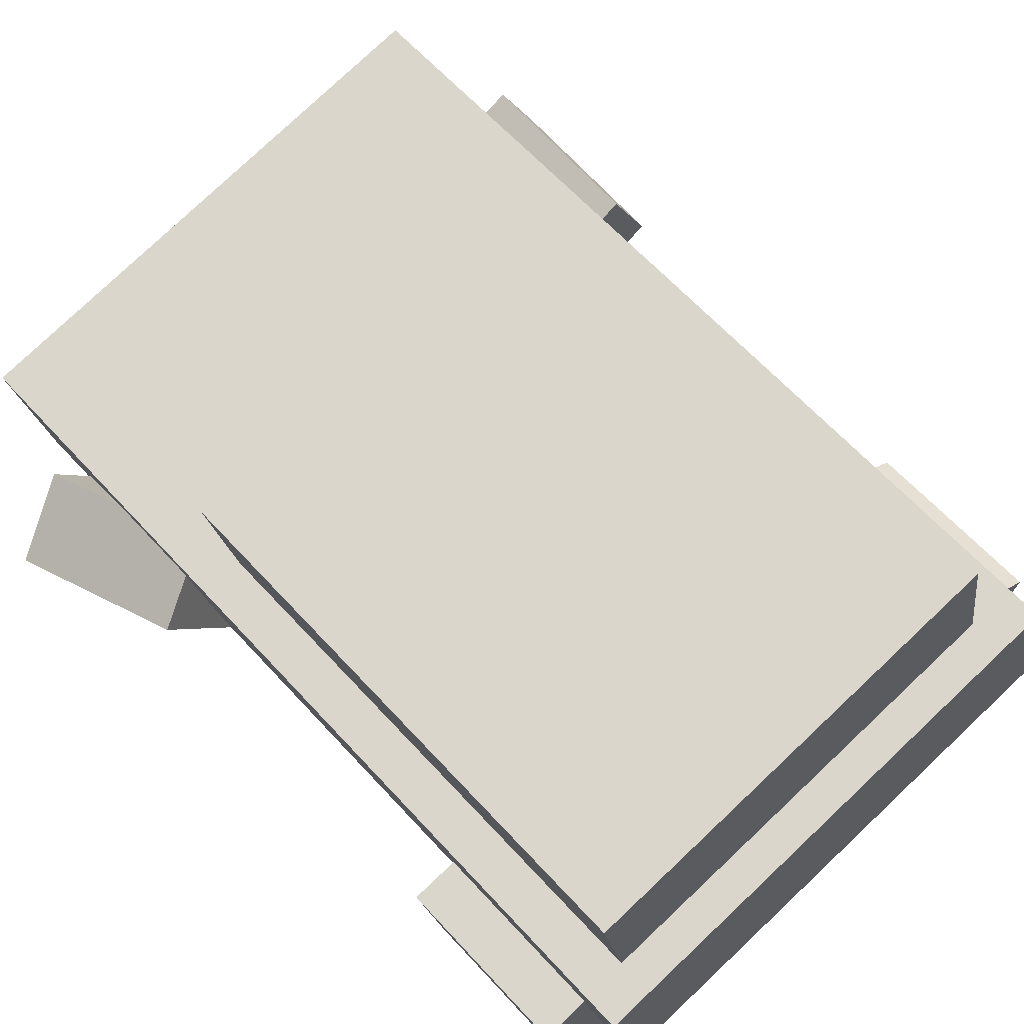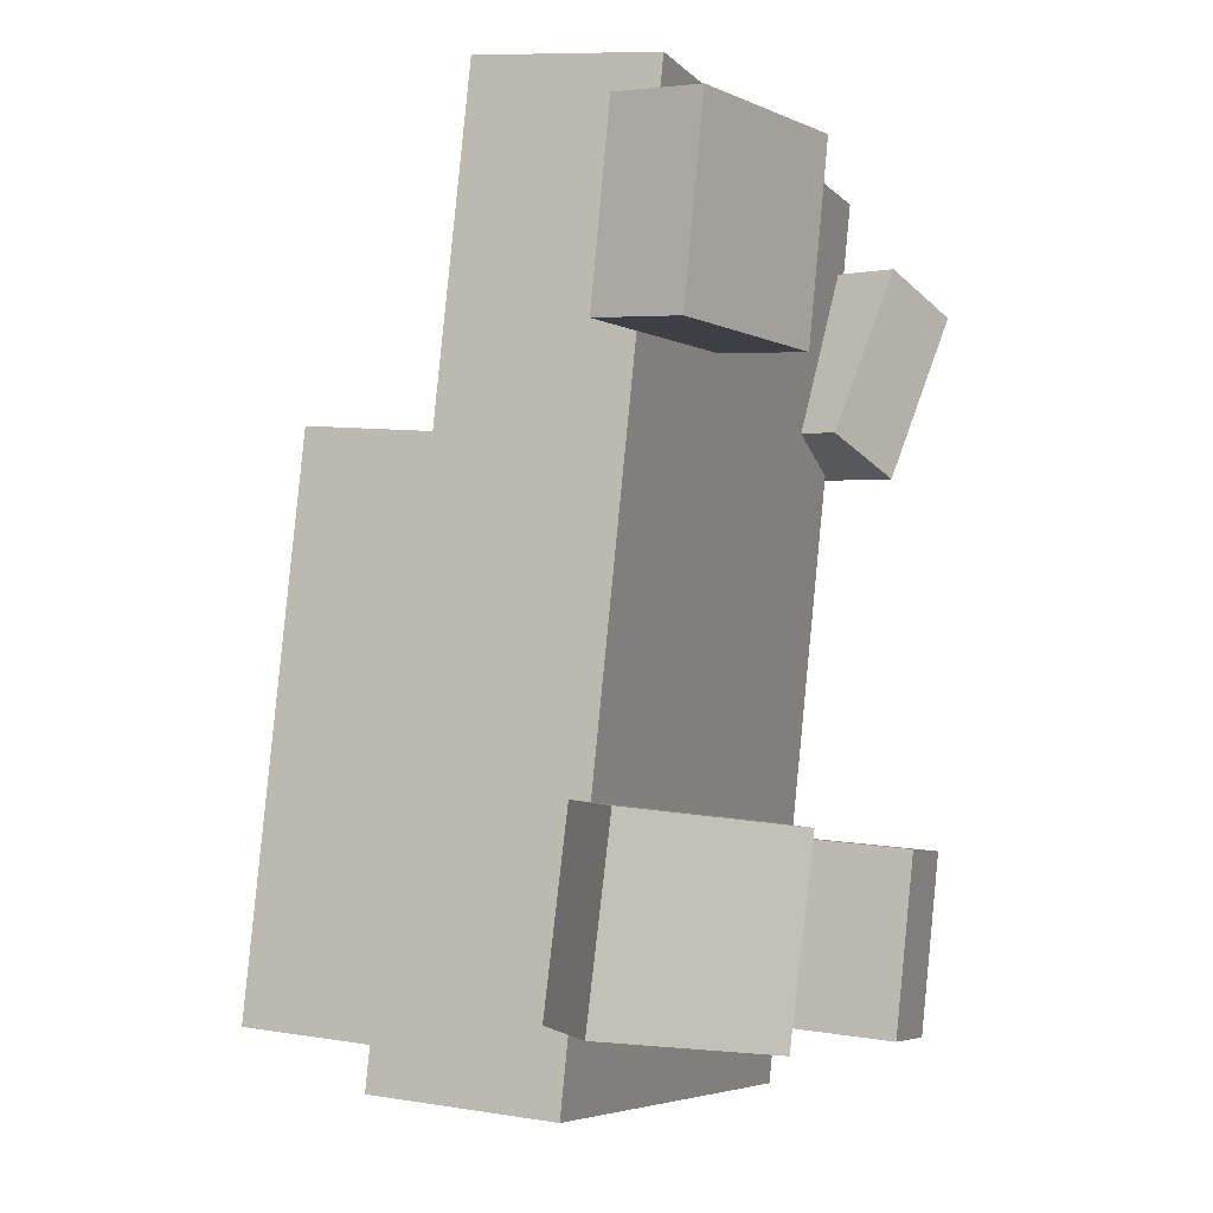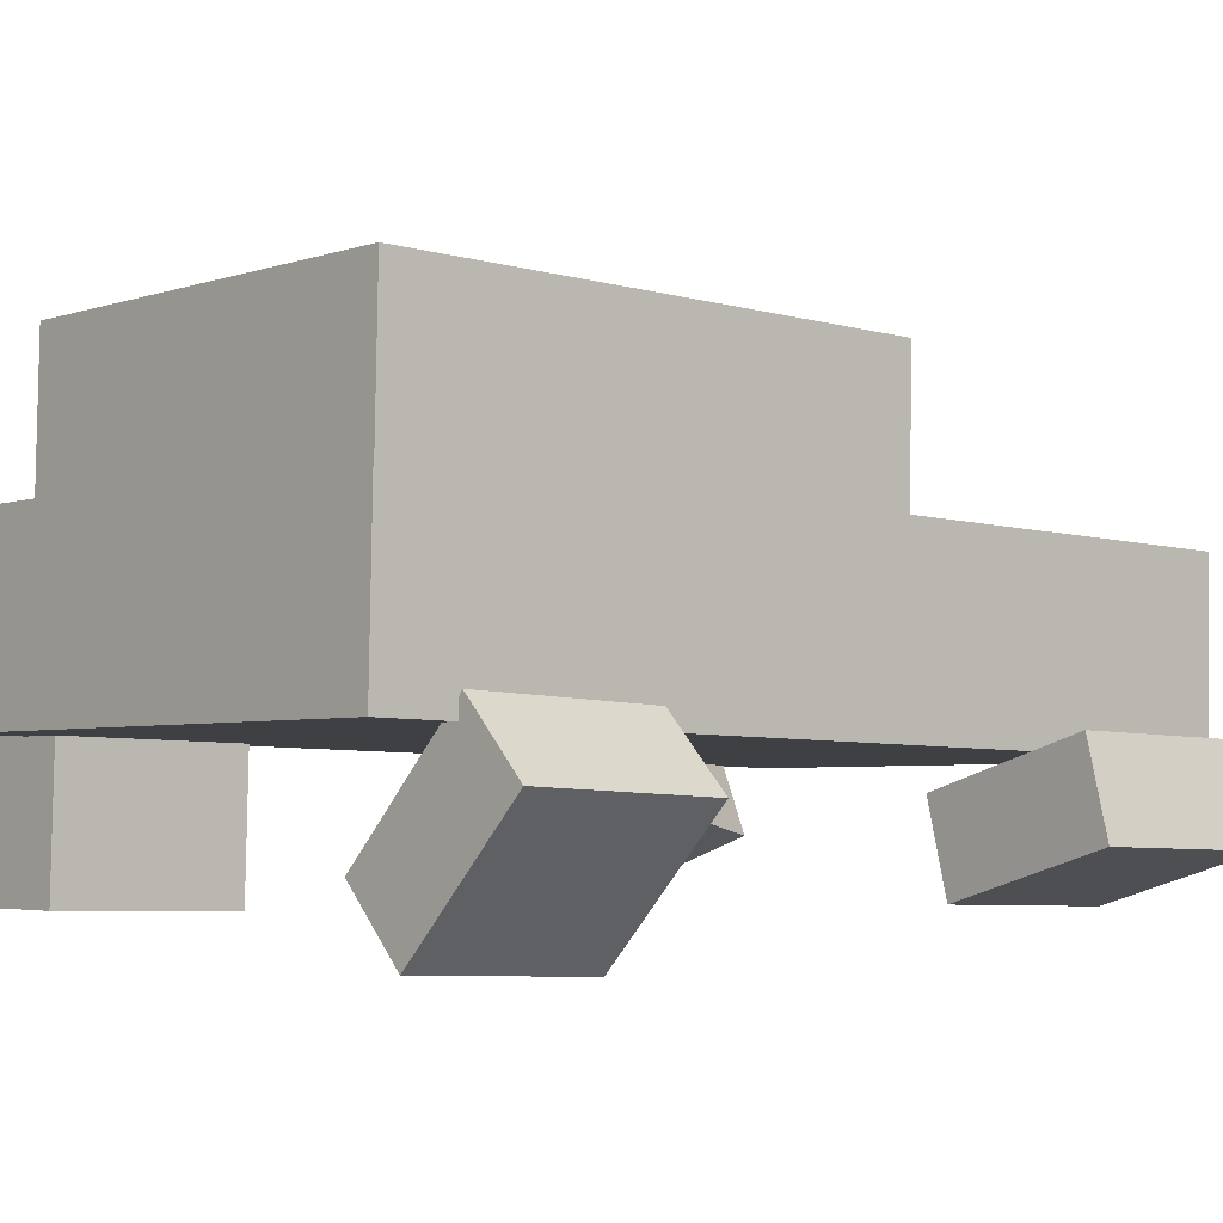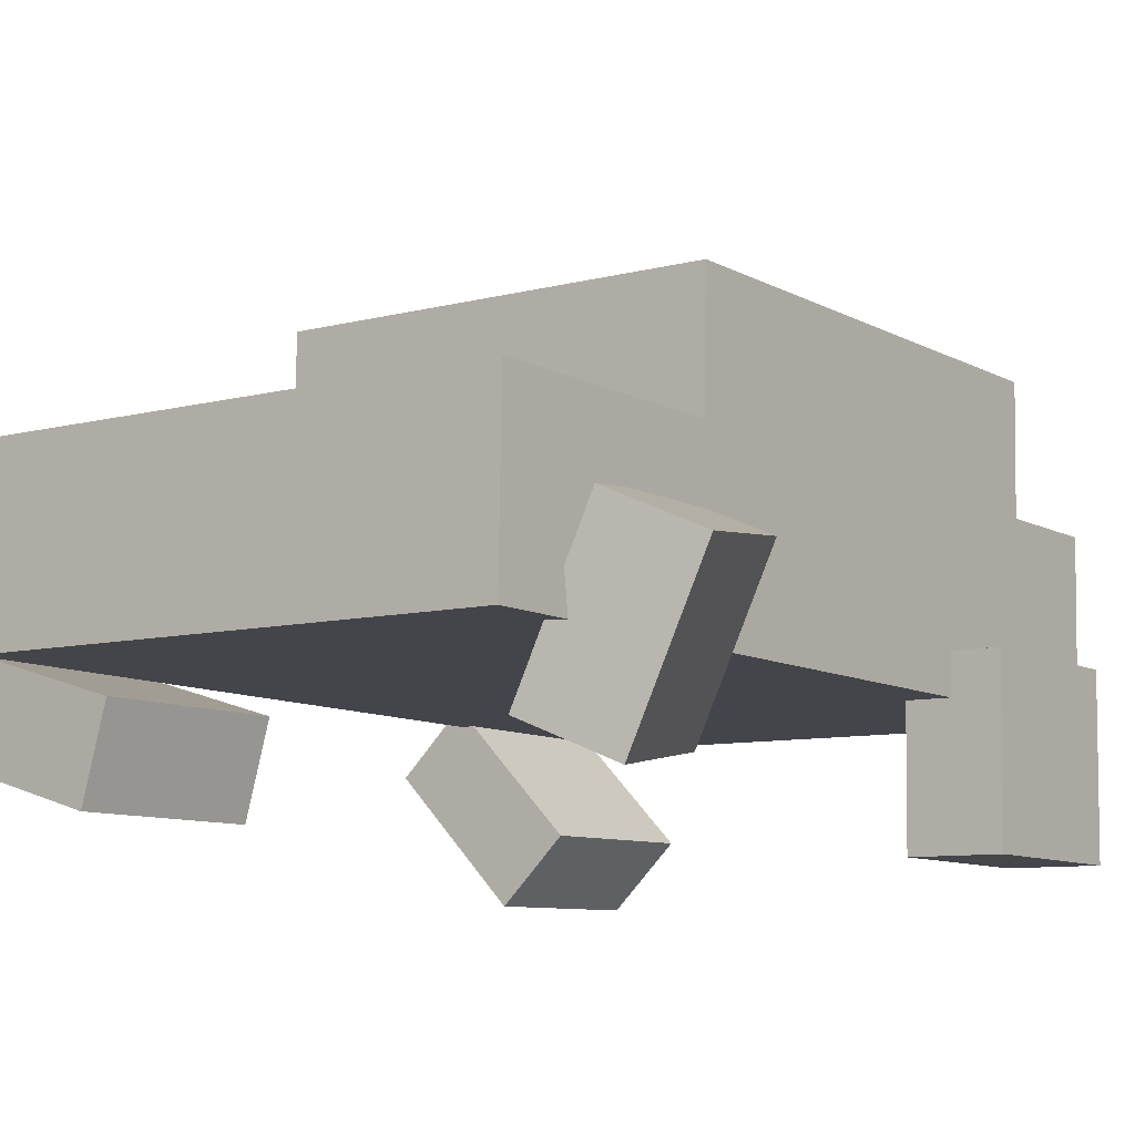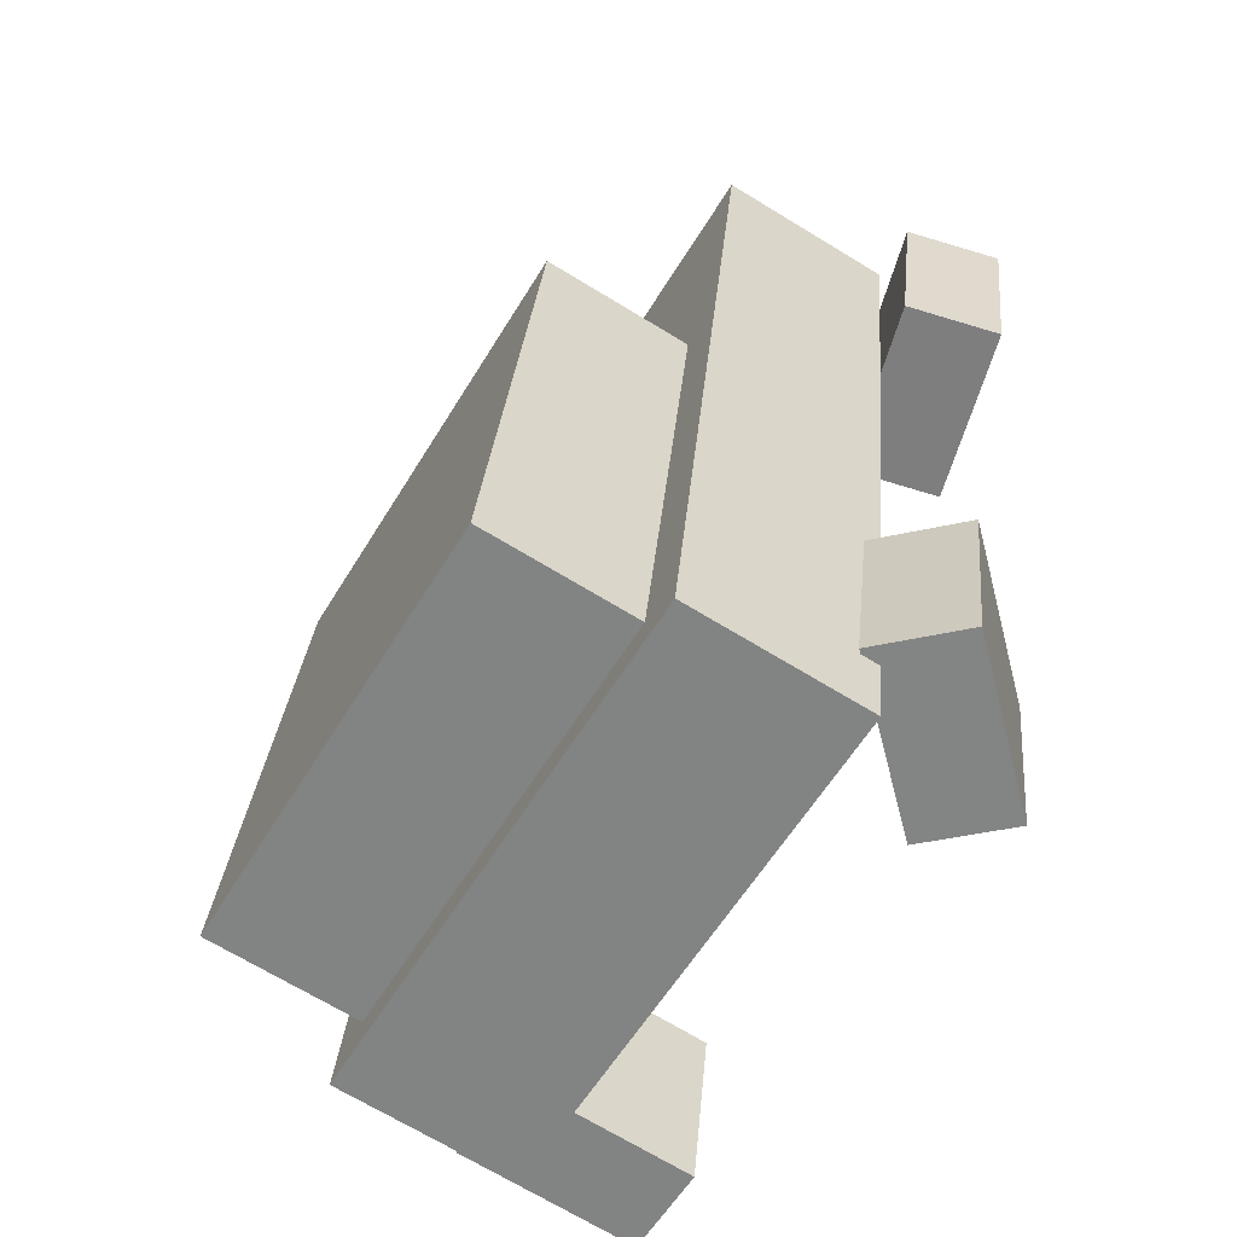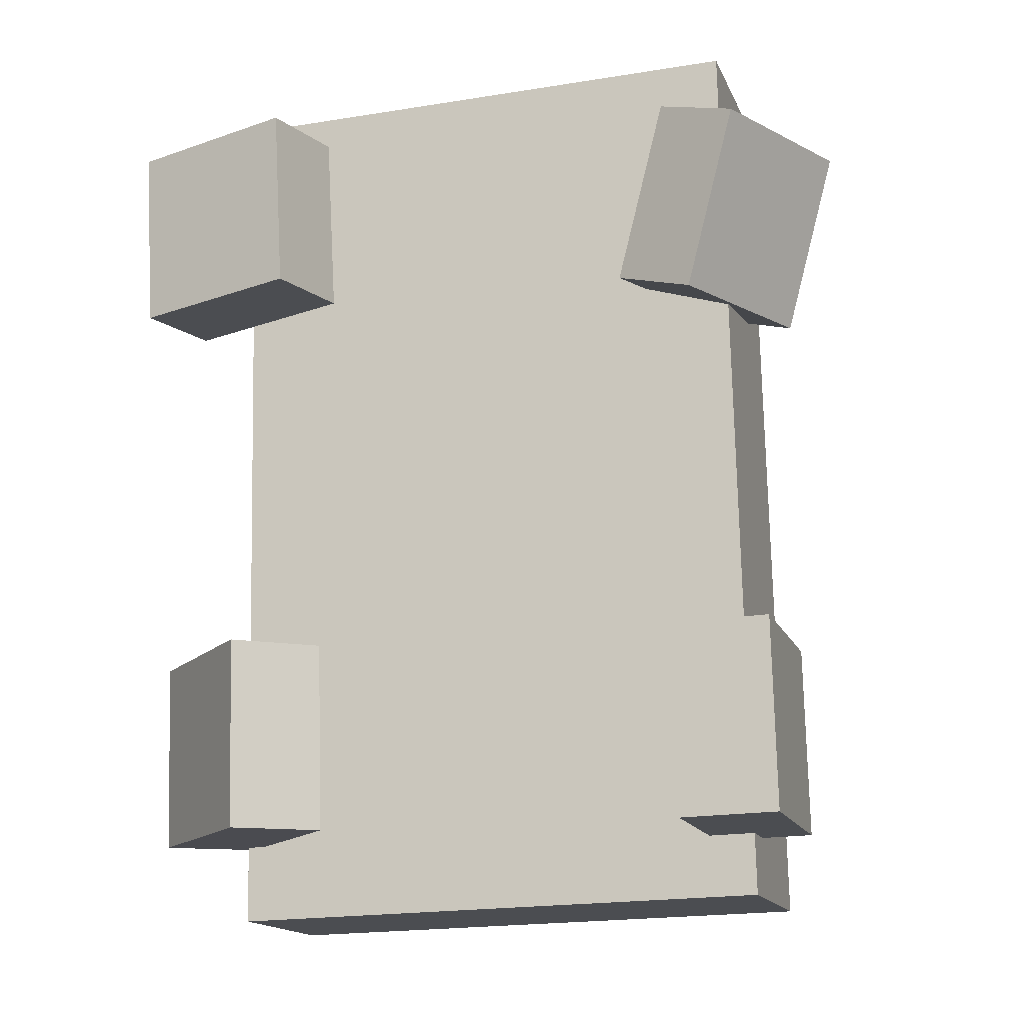
<metadata>
{"format":"obj","ext":"obj","renderer":"f3d","projection":"perspective","resolution":1024,"background":"white","views":[{"elev":71.2,"azim":-42.6,"up":"+Z"},{"elev":-5.8,"azim":106.7,"up":"+Y"},{"elev":3.2,"azim":48.8,"up":"+Z"},{"elev":-17.0,"azim":-143.3,"up":"+Z"},{"elev":-58.2,"azim":53.8,"up":"+Y"},{"elev":-21.3,"azim":-168.4,"up":"+Y"}]}
</metadata>
<code>
g royale_car_purple_crashed_mesh_lod00_A
v 0.9188 -1.658 2.535
v -1.193 -1.675 2.339
v -1.19 0.8568 2.082
v 0.9214 0.8744 2.277
v -1.193 -1.675 2.339
v -1.112 0.7713 1.242
v -1.19 0.8568 2.082
v -1.115 -1.761 1.499
v 0.9188 -1.658 2.535
v -1.115 -1.761 1.499
v -1.193 -1.675 2.339
v 0.9972 -1.743 1.694
v 0.9214 0.8744 2.277
v 0.9972 -1.743 1.694
v 0.9188 -1.658 2.535
v 0.9998 0.789 1.437
v -1.19 0.8568 2.082
v 0.9998 0.789 1.437
v 0.9214 0.8744 2.277
v -1.112 0.7713 1.242
v 1.292 2.244 0.5907
v 1.209 -1.899 1.864
v 1.214 2.33 1.434
v 1.288 -1.985 1.02
v -1.252 2.223 0.3555
v -1.335 -1.921 1.629
v -1.256 -2.006 0.7853
v -1.33 2.309 1.199
v 1.288 -1.985 1.02
v -1.335 -1.921 1.629
v 1.209 -1.899 1.864
v -1.256 -2.006 0.7853
v 1.209 -1.899 1.864
v -1.33 2.309 1.199
v 1.214 2.33 1.434
v -1.335 -1.921 1.629
v 1.214 2.33 1.434
v -1.252 2.223 0.3555
v 1.292 2.244 0.5907
v -1.33 2.309 1.199
v 1.62 1.997 0.7152
v 0.7922 1.111 0.5006
v 0.8206 1.991 0.4089
v 1.591 1.117 0.8069
v 1.781 1.948 0.297
v 0.9529 1.062 0.08235
v 1.752 1.068 0.3887
v 0.9813 1.942 -0.009363
v 1.591 1.117 0.8069
v 0.9529 1.062 0.08235
v 0.7922 1.111 0.5006
v 1.752 1.068 0.3887
v 0.7922 1.111 0.5006
v 0.9813 1.942 -0.009363
v 0.8206 1.991 0.4089
v 0.9529 1.062 0.08235
v 0.8206 1.991 0.4089
v 1.781 1.948 0.297
v 1.62 1.997 0.7152
v 0.9813 1.942 -0.009363
v 1.109 -0.8456 0.04126
v 1.645 -1.646 0.8078
v 1.648 -0.7679 0.7017
v 1.106 -1.724 0.1473
v 0.7589 -0.8103 0.3228
v 1.294 -1.611 1.089
v 0.7556 -1.689 0.4289
v 1.298 -0.7326 0.9832
v 1.106 -1.724 0.1473
v 1.294 -1.611 1.089
v 1.645 -1.646 0.8078
v 0.7556 -1.689 0.4289
v 1.645 -1.646 0.8078
v 1.298 -0.7326 0.9832
v 1.648 -0.7679 0.7017
v 1.294 -1.611 1.089
v 1.648 -0.7679 0.7017
v 0.7589 -0.8103 0.3228
v 1.109 -0.8456 0.04126
v 1.298 -0.7326 0.9832
v -0.9924 1.83 0.09691
v -1.16 1.094 1.07
v -1.421 1.906 0.8339
v -0.7318 1.017 0.3326
v -1.359 1.655 -0.09824
v -1.527 0.9195 0.8744
v -1.099 0.8431 0.1374
v -1.788 1.732 0.6388
v -0.7318 1.017 0.3326
v -1.527 0.9195 0.8744
v -1.16 1.094 1.07
v -1.099 0.8431 0.1374
v -1.16 1.094 1.07
v -1.788 1.732 0.6388
v -1.421 1.906 0.8339
v -1.527 0.9195 0.8744
v -1.421 1.906 0.8339
v -1.359 1.655 -0.09824
v -0.9924 1.83 0.09691
v -1.788 1.732 0.6388
v -0.9822 -0.9056 0.03271
v -1.058 -1.7 0.9704
v -1.057 -0.8193 0.8809
v -0.9831 -1.786 0.1222
v -1.431 -0.9091 -0.006535
v -1.507 -1.703 0.9312
v -1.432 -1.789 0.08293
v -1.506 -0.8228 0.8417
v -0.9831 -1.786 0.1222
v -1.507 -1.703 0.9312
v -1.058 -1.7 0.9704
v -1.432 -1.789 0.08293
v -1.058 -1.7 0.9704
v -1.506 -0.8228 0.8417
v -1.057 -0.8193 0.8809
v -1.507 -1.703 0.9312
v -1.057 -0.8193 0.8809
v -1.431 -0.9091 -0.006535
v -0.9822 -0.9056 0.03271
v -1.506 -0.8228 0.8417
v 1.292 2.244 0.5907
v -1.252 2.223 0.3555
v -1.256 -2.006 0.7853
v 1.288 -1.985 1.02
v 1.109 -0.8456 0.04126
v 0.7589 -0.8103 0.3228
v 0.7556 -1.689 0.4289
v 1.106 -1.724 0.1473
v 1.62 1.997 0.7152
v 1.781 1.948 0.297
v 1.752 1.068 0.3887
v 1.591 1.117 0.8069
v -0.9822 -0.9056 0.03271
v -1.431 -0.9091 -0.006535
v -1.432 -1.789 0.08293
v -0.9831 -1.786 0.1222
v -0.9924 1.83 0.09691
v -1.359 1.655 -0.09824
v -1.099 0.8431 0.1374
v -0.7318 1.017 0.3326
g royale_car_purple_crashed_mesh_lod00_A_0
f 3 2 1
f 4 3 1
f 7 6 5
f 8 5 6
f 11 10 9
f 12 9 10
f 15 14 13
f 16 13 14
f 19 18 17
f 20 17 18
f 23 22 21
f 24 21 22
f 27 26 25
f 28 25 26
f 31 30 29
f 32 29 30
f 35 34 33
f 36 33 34
f 39 38 37
f 40 37 38
f 43 42 41
f 44 41 42
f 47 46 45
f 48 45 46
f 51 50 49
f 52 49 50
f 55 54 53
f 56 53 54
f 59 58 57
f 60 57 58
f 63 62 61
f 64 61 62
f 67 66 65
f 68 65 66
f 71 70 69
f 72 69 70
f 75 74 73
f 76 73 74
f 79 78 77
f 80 77 78
f 83 82 81
f 84 81 82
f 87 86 85
f 88 85 86
f 91 90 89
f 92 89 90
f 95 94 93
f 96 93 94
f 99 98 97
f 100 97 98
f 103 102 101
f 104 101 102
f 107 106 105
f 108 105 106
f 111 110 109
f 112 109 110
f 115 114 113
f 116 113 114
f 119 118 117
f 120 117 118
f 123 122 121
f 124 123 121
f 127 126 125
f 128 127 125
f 131 130 129
f 132 131 129
f 135 134 133
f 136 135 133
f 139 138 137
f 140 139 137

</code>
